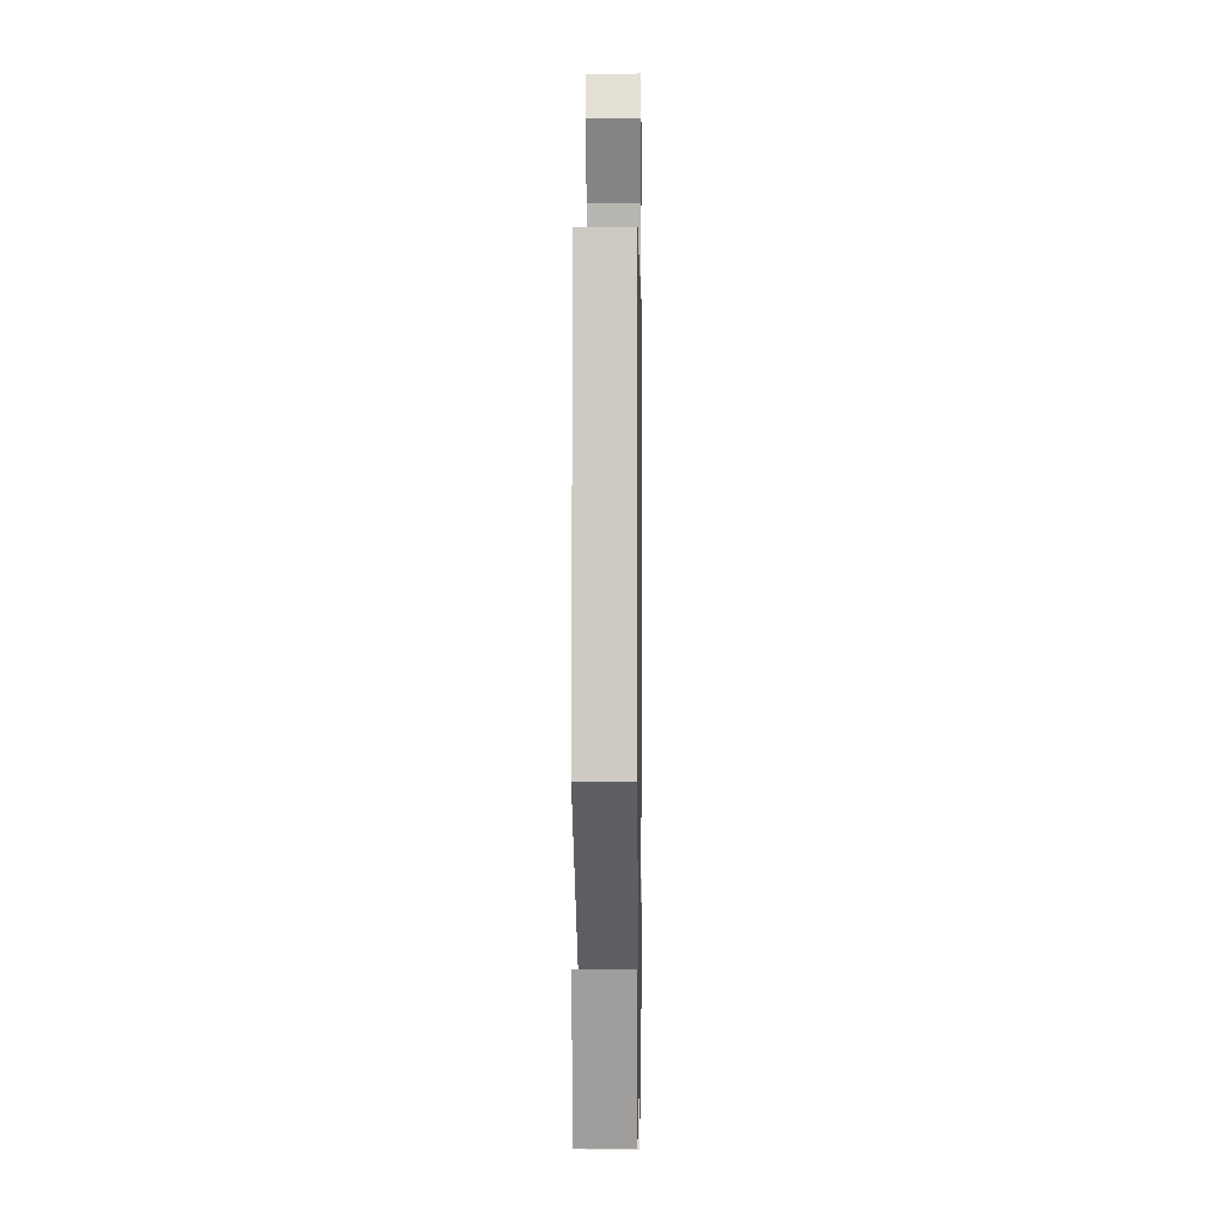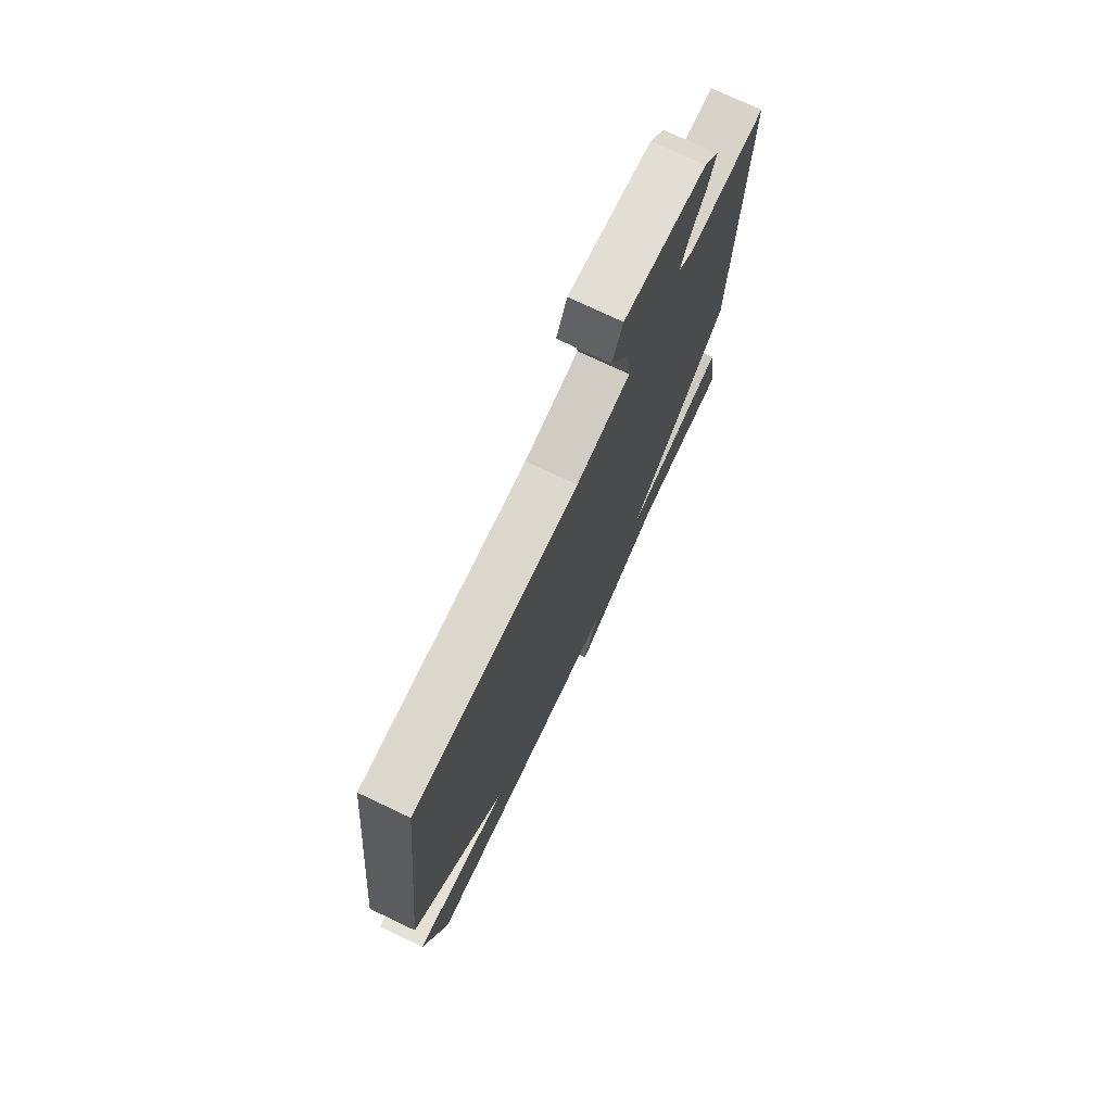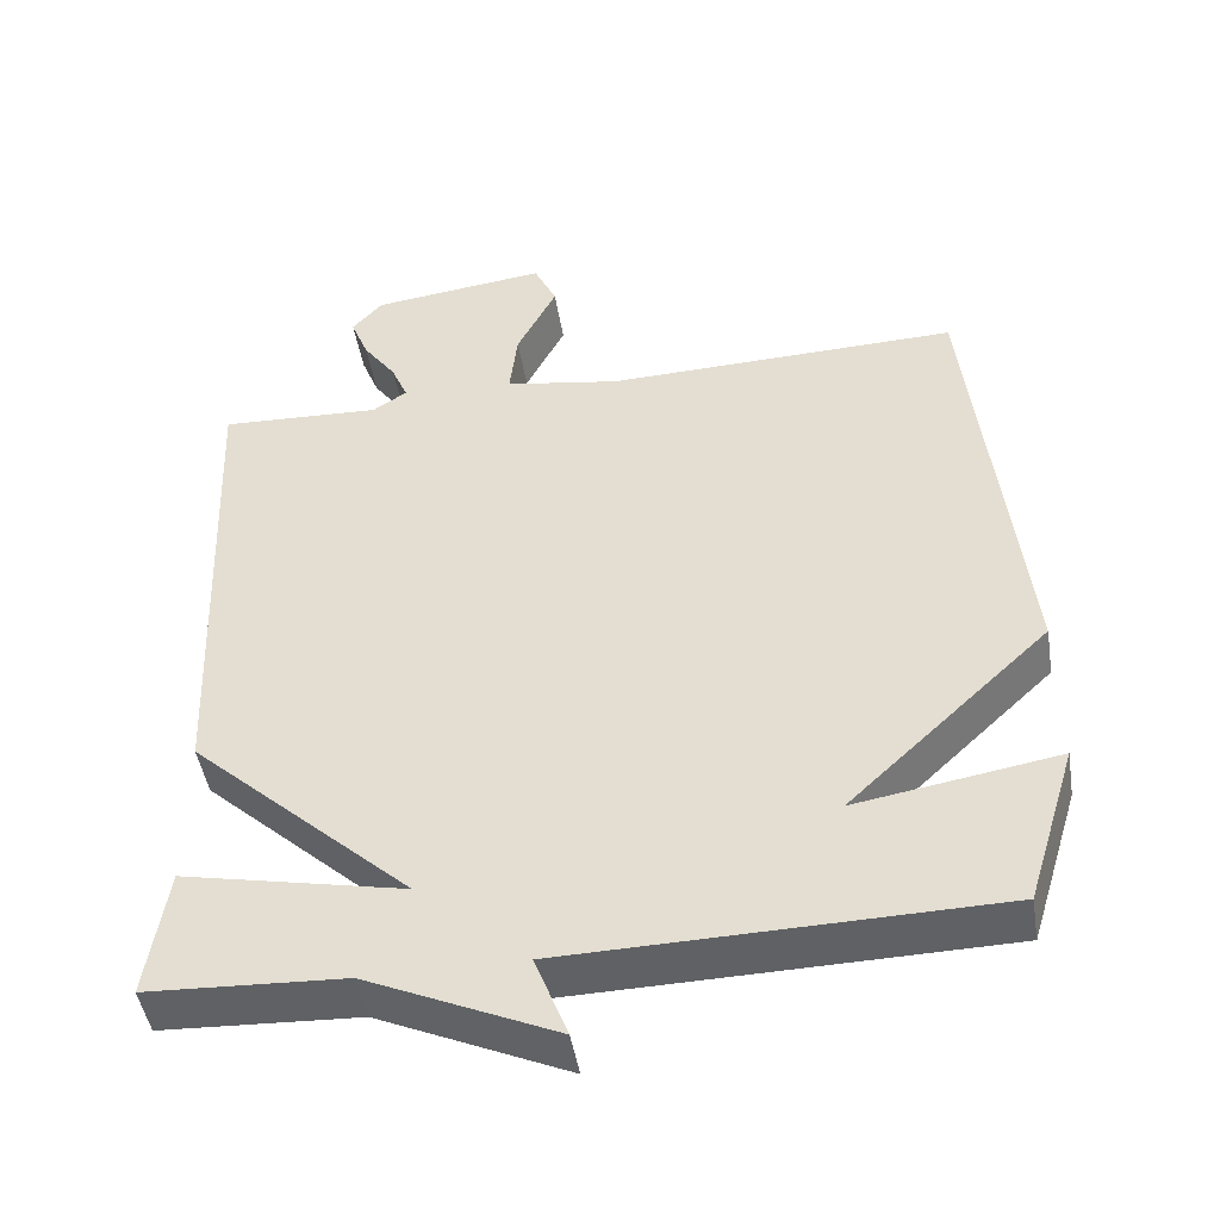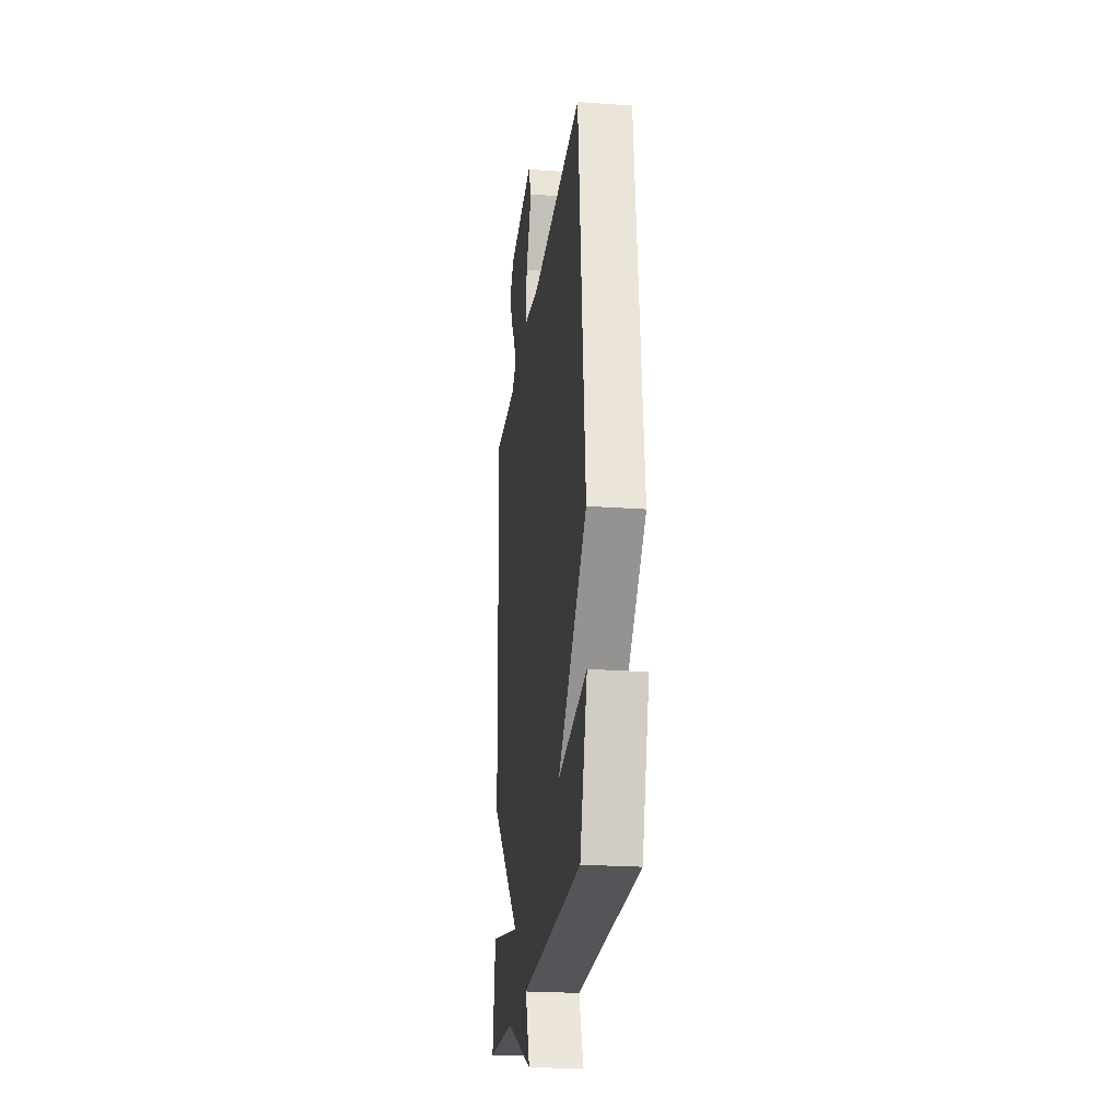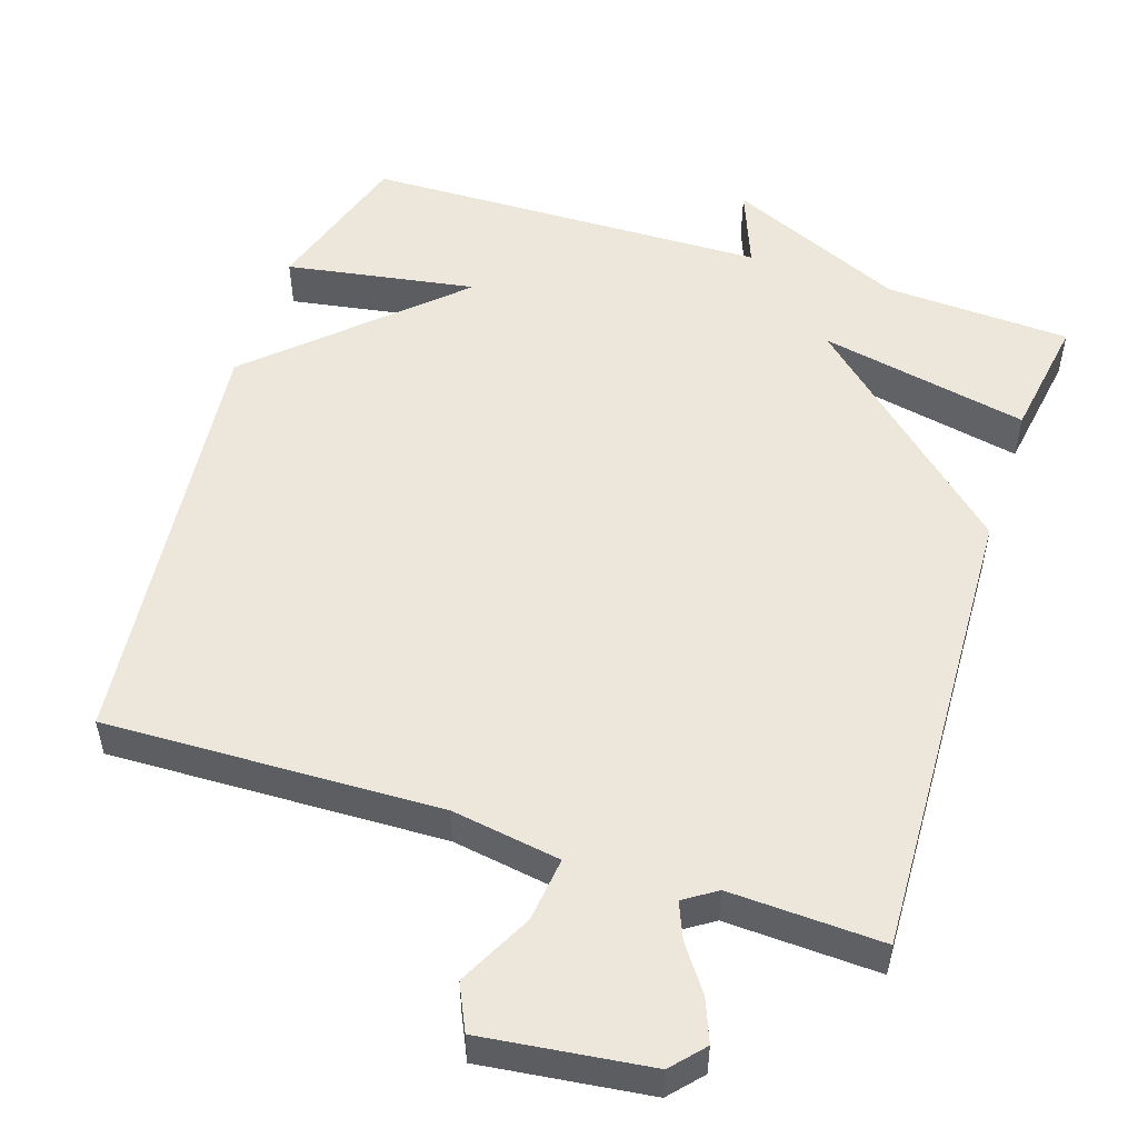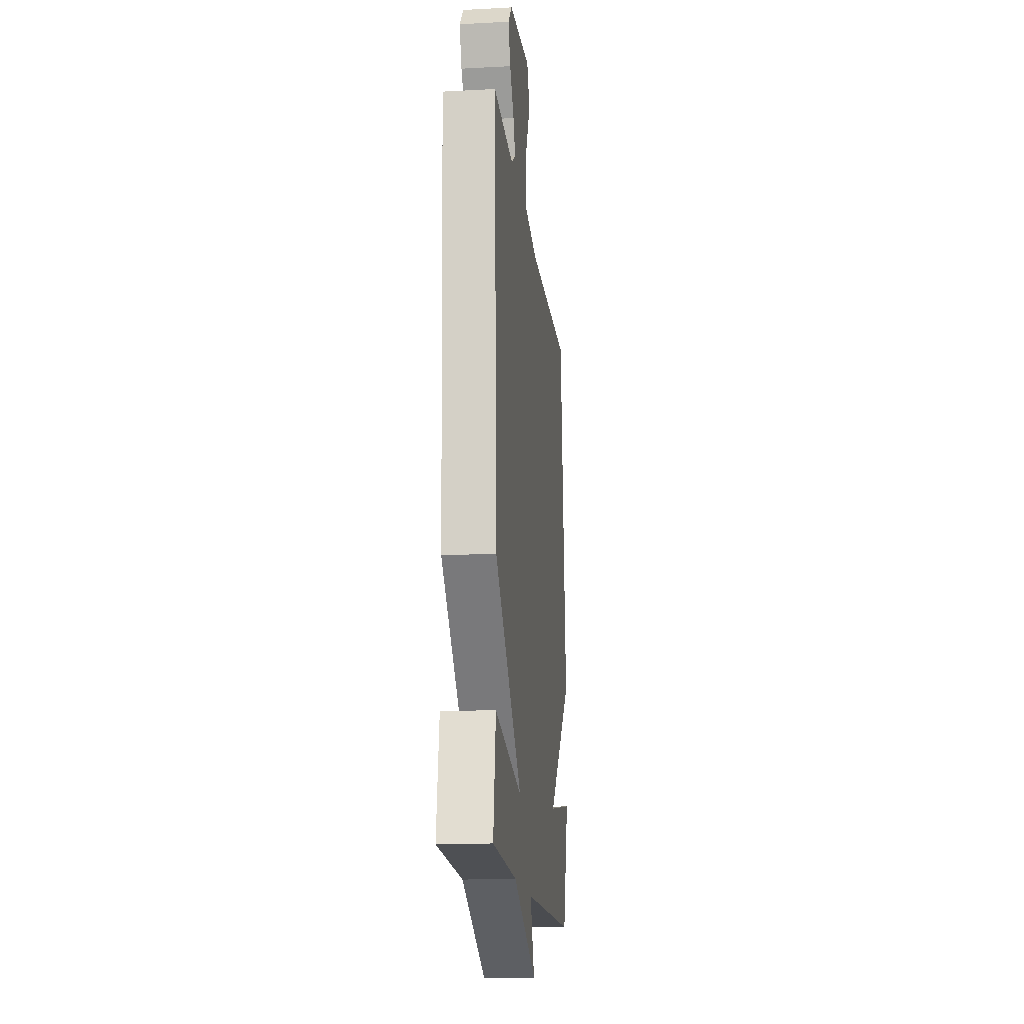
<metadata>
{"format":"obj","ext":"obj","renderer":"f3d","projection":"perspective","resolution":1024,"background":"white","views":[{"elev":1.8,"azim":-89.1,"up":"+Z"},{"elev":74.3,"azim":-64.6,"up":"+Z"},{"elev":-46.7,"azim":-170.8,"up":"+Z"},{"elev":-23.4,"azim":-97.0,"up":"+Z"},{"elev":52.2,"azim":18.1,"up":"+Y"},{"elev":-16.2,"azim":96.2,"up":"+Z"}]}
</metadata>
<code>
v -0.5 0.07 0.5
v -0.045 0.07 0.486
v 0.103 0.07 0.51
v 0.093 0.07 0.597
v 0.042 0.07 0.698
v 0.071 0.07 0.76
v 0.297 0.07 0.732
v 0.336 0.07 0.688
v 0.313 0.07 0.63
v 0.27 0.07 0.57
v 0.249 0.07 0.52
v 0.293 0.07 0.491
v 0.5 0.07 0.5
v 0.474 0.07 -0.132
v 0.19 0.07 -0.391
v 0.474 0.07 -0.332
v 0.5 0.07 -0.5
v 0.248 0.07 -0.512
v 0.006 0.07 -0.62
v 0.048 0.07 -0.512
v -0.5 0.07 -0.5
v -0.564 0.07 -0.293
v -0.306 0.07 -0.336
v -0.564 0.07 -0.093
v -0.5 0 0.5
v -0.045 0 0.486
v 0.103 0 0.51
v 0.093 0 0.597
v 0.042 0 0.698
v 0.071 0 0.76
v 0.297 0 0.732
v 0.336 0 0.688
v 0.313 0 0.63
v 0.27 0 0.57
v 0.249 0 0.52
v 0.293 0 0.491
v 0.5 0 0.5
v 0.474 0 -0.132
v 0.19 0 -0.391
v 0.474 0 -0.332
v 0.5 0 -0.5
v 0.248 0 -0.512
v 0.006 0 -0.62
v 0.048 0 -0.512
v -0.5 0 -0.5
v -0.564 0 -0.293
v -0.306 0 -0.336
v -0.564 0 -0.093
f 23 24 1 2
f 20 21 22 23
f 20 23 2 3
f 18 19 20
f 17 18 20
f 16 17 20
f 15 16 20
f 14 15 20
f 13 14 20
f 12 13 20
f 11 12 20 3
f 10 11 3 4
f 8 9 10
f 7 8 10
f 6 7 10
f 5 6 10
f 4 5 10
f 26 25 48 47
f 47 46 45 44
f 27 26 47 44
f 44 43 42
f 44 42 41
f 44 41 40
f 44 40 39
f 44 39 38
f 44 38 37
f 44 37 36
f 27 44 36 35
f 28 27 35 34
f 34 33 32
f 34 32 31
f 34 31 30
f 34 30 29
f 34 29 28
f 1 25 26 2
f 2 26 27 3
f 3 27 28 4
f 4 28 29 5
f 5 29 30 6
f 6 30 31 7
f 7 31 32 8
f 8 32 33 9
f 9 33 34 10
f 10 34 35 11
f 11 35 36 12
f 12 36 37 13
f 13 37 38 14
f 14 38 39 15
f 15 39 40 16
f 16 40 41 17
f 17 41 42 18
f 18 42 43 19
f 19 43 44 20
f 20 44 45 21
f 21 45 46 22
f 22 46 47 23
f 23 47 48 24
f 24 48 25 1

</code>
